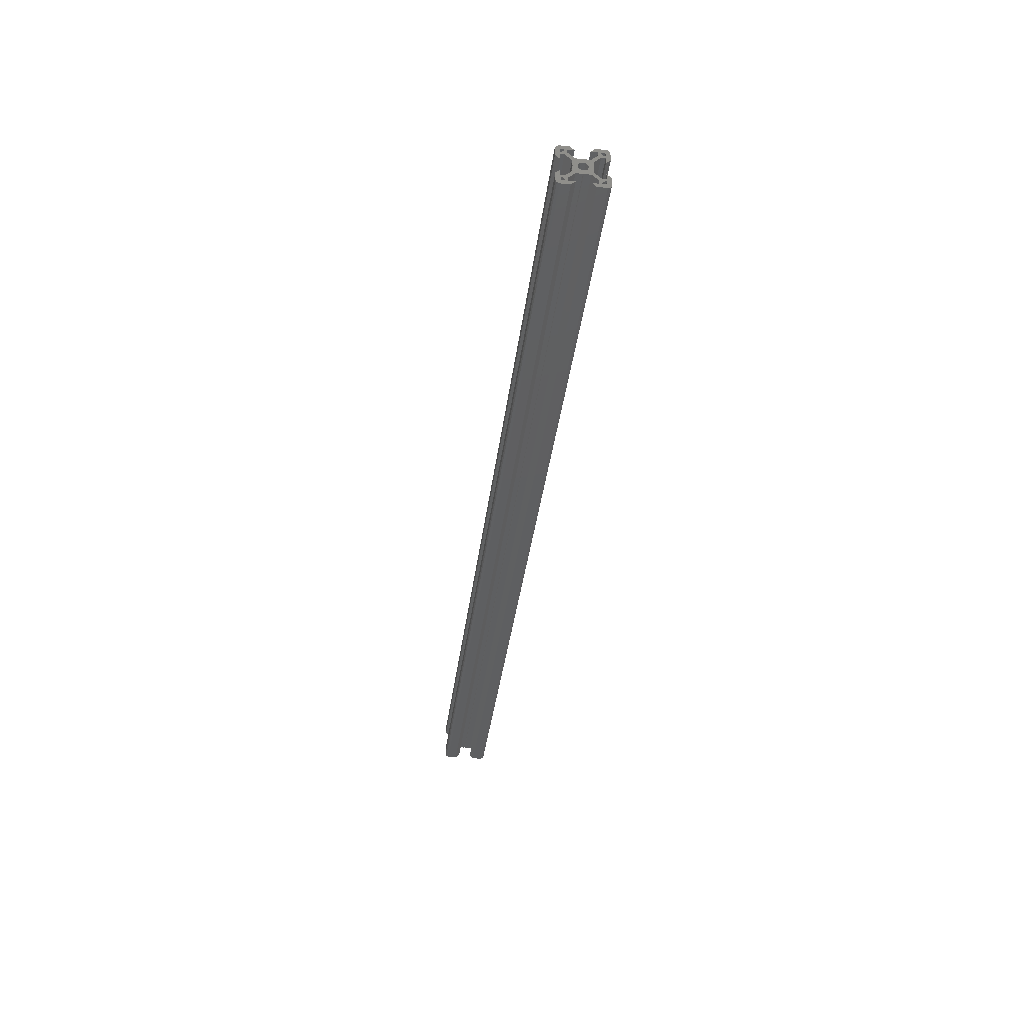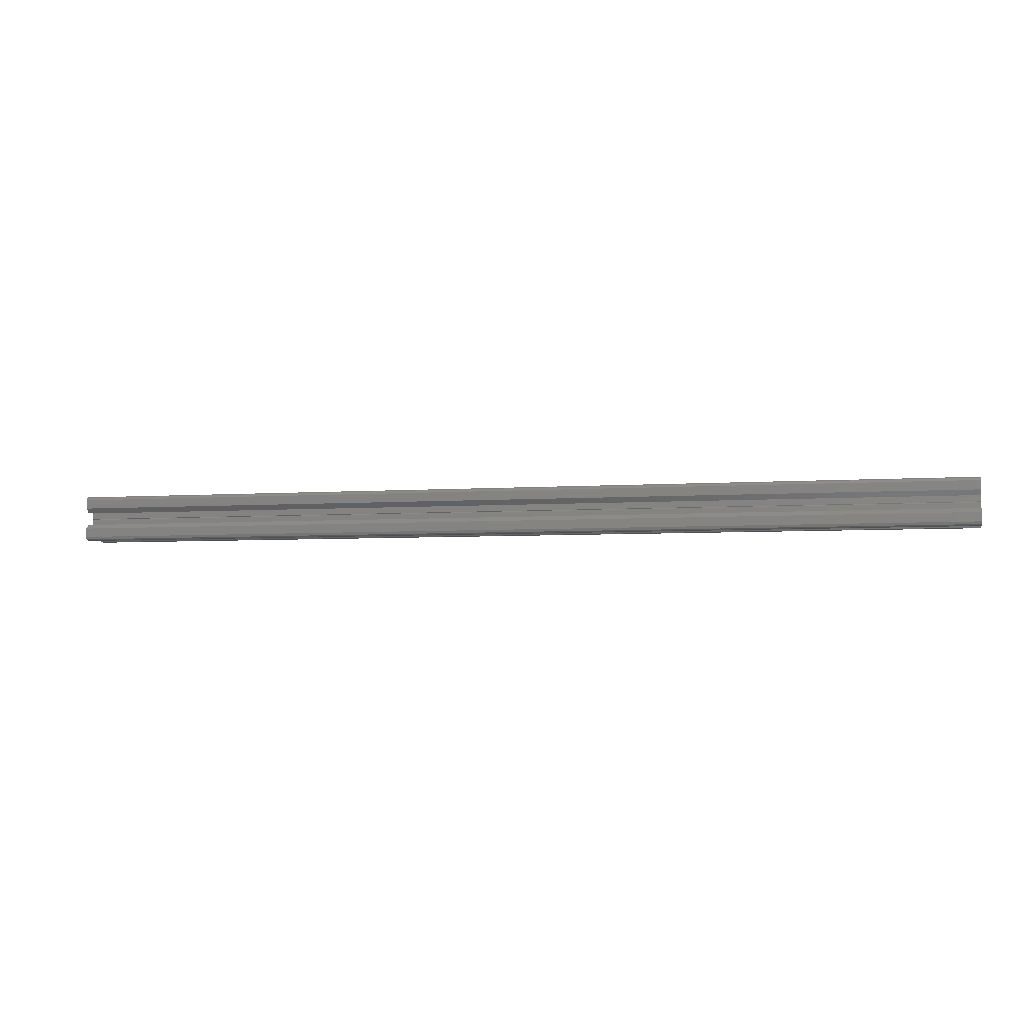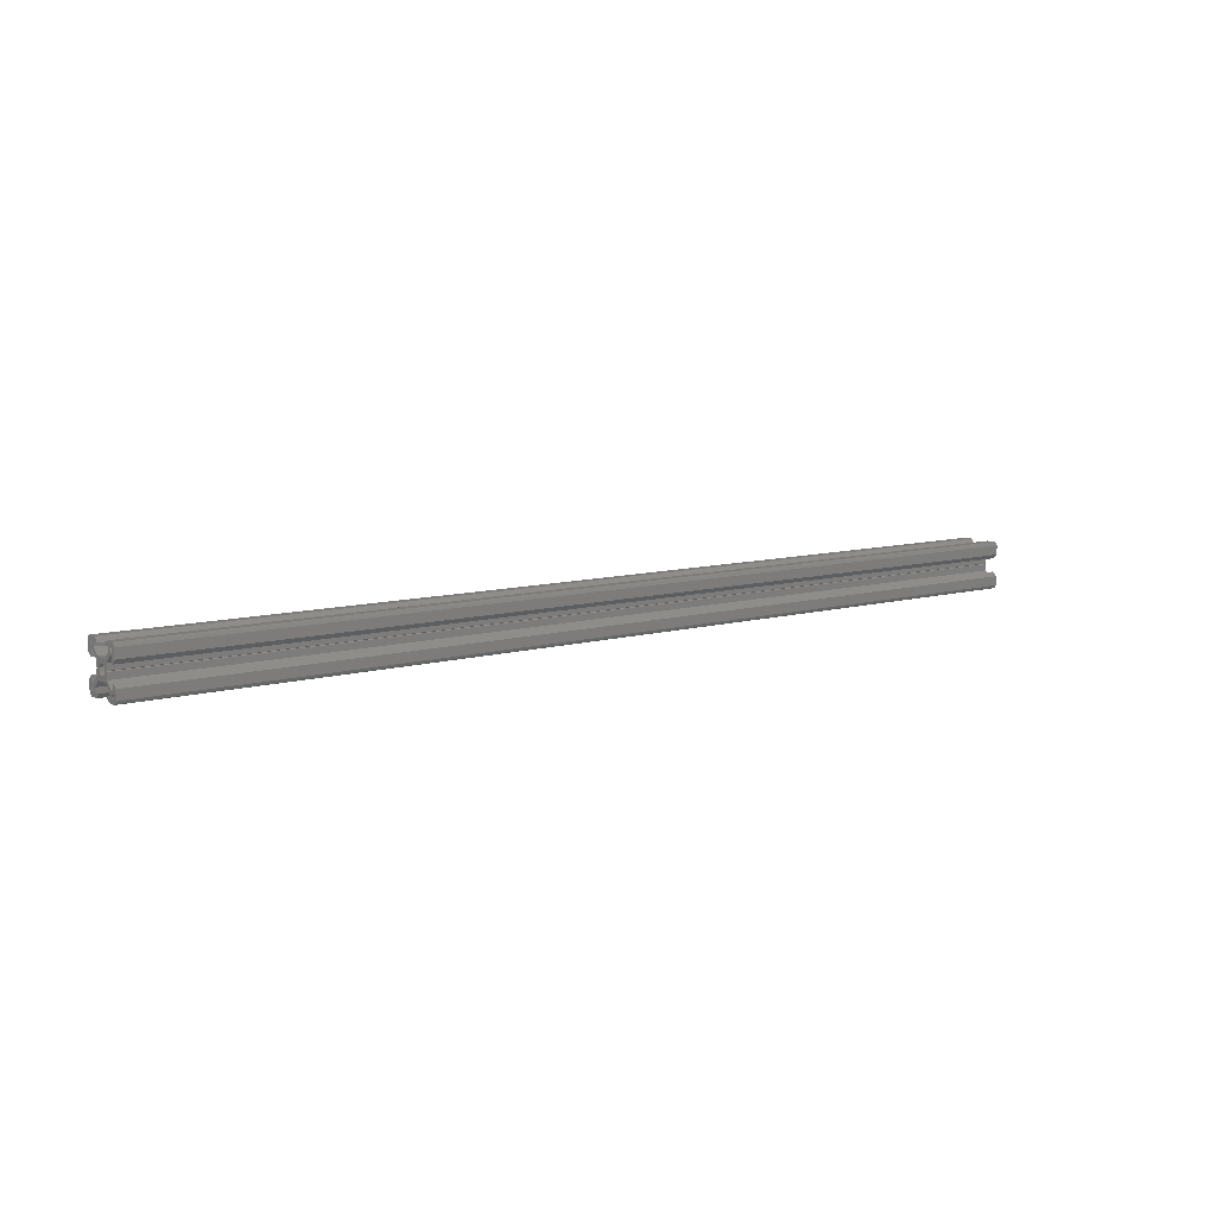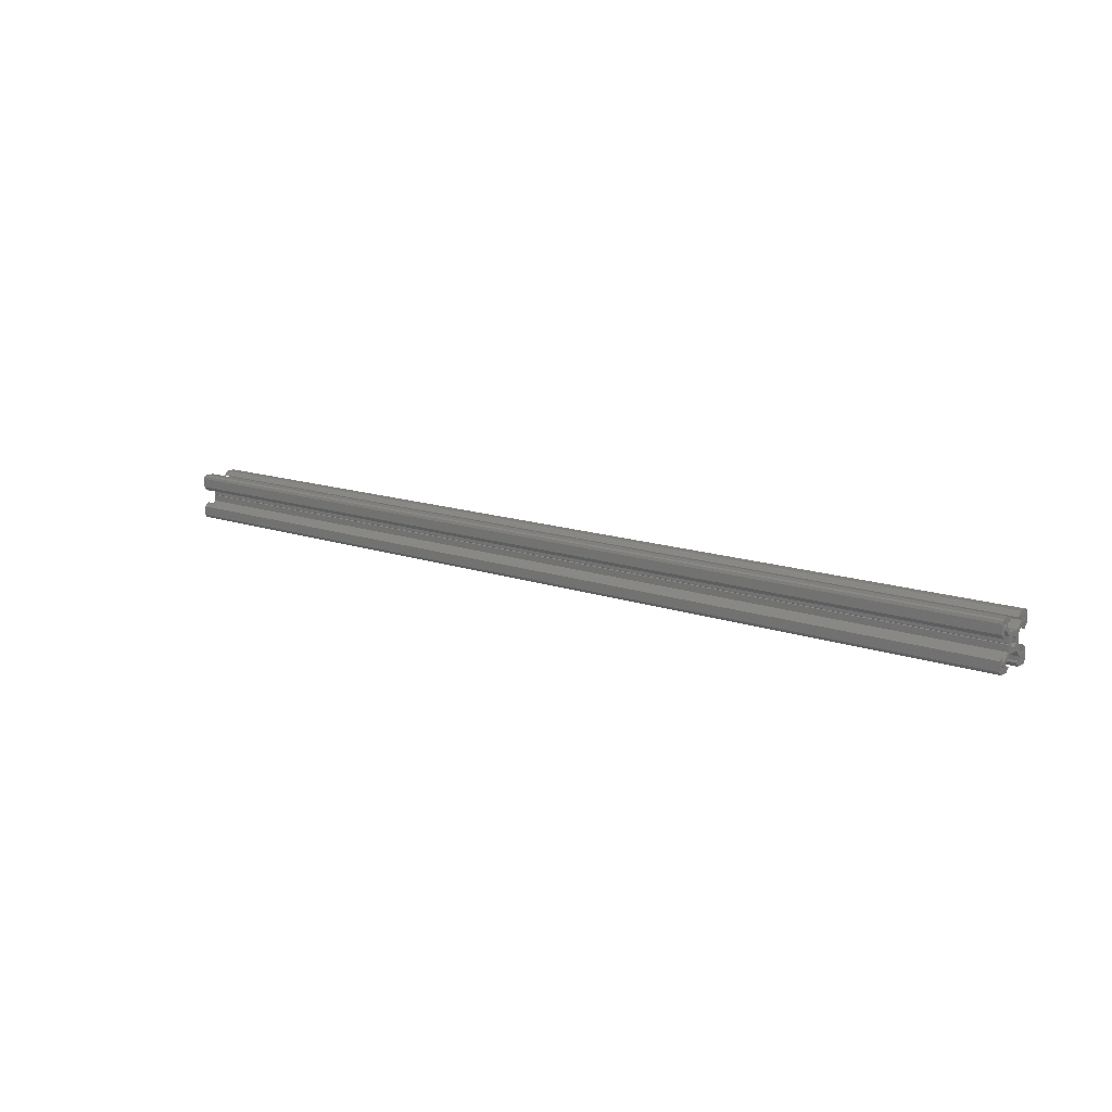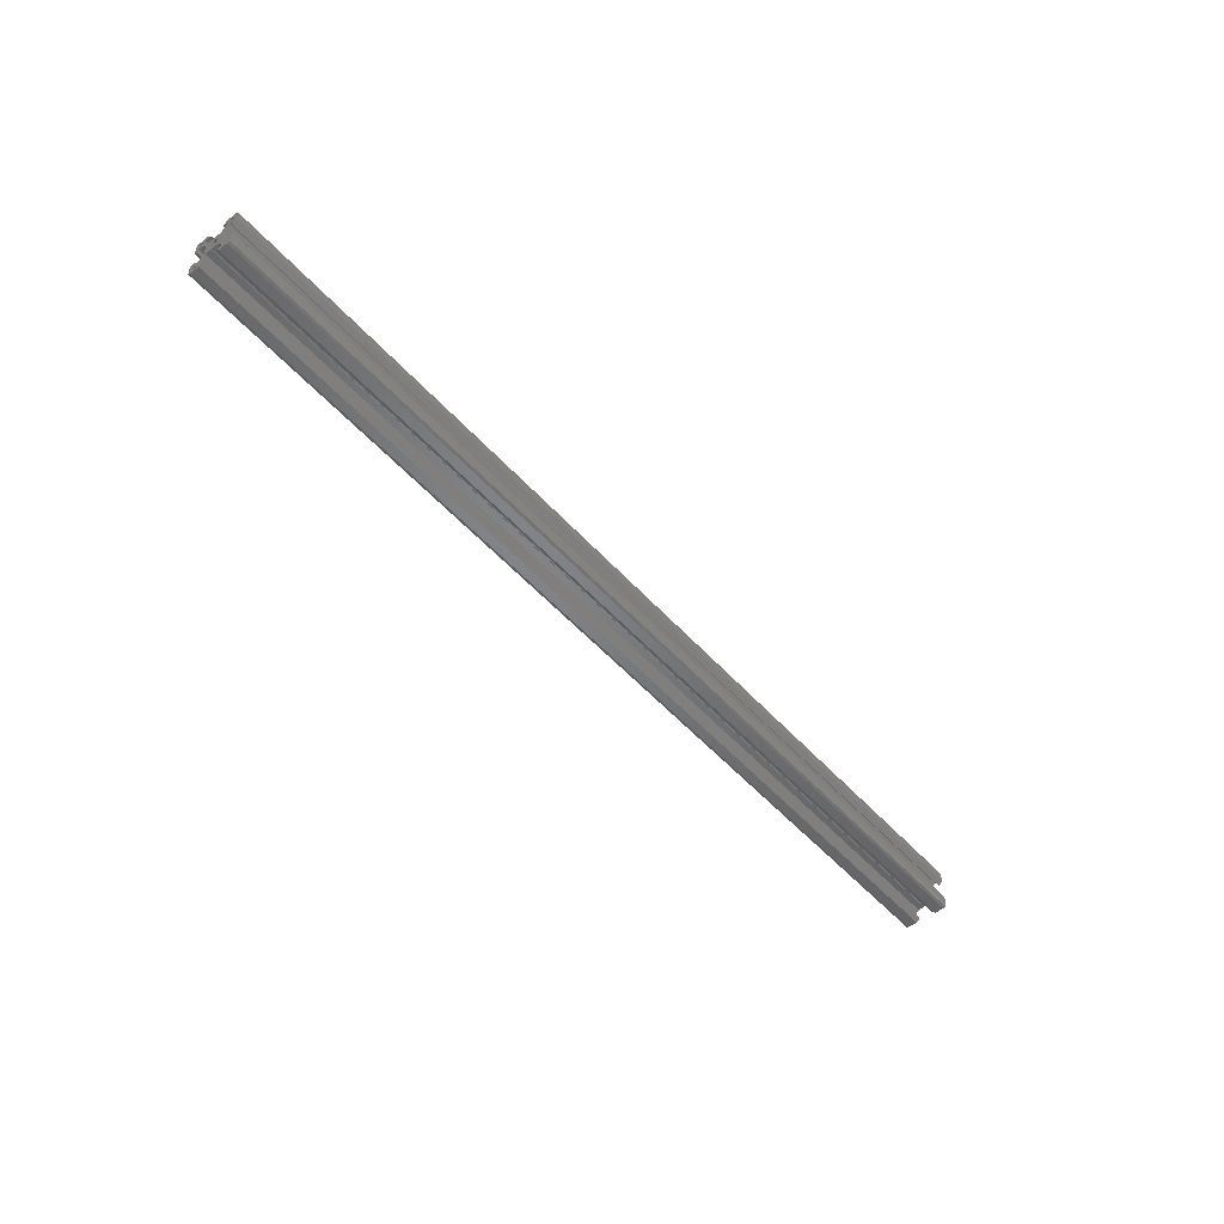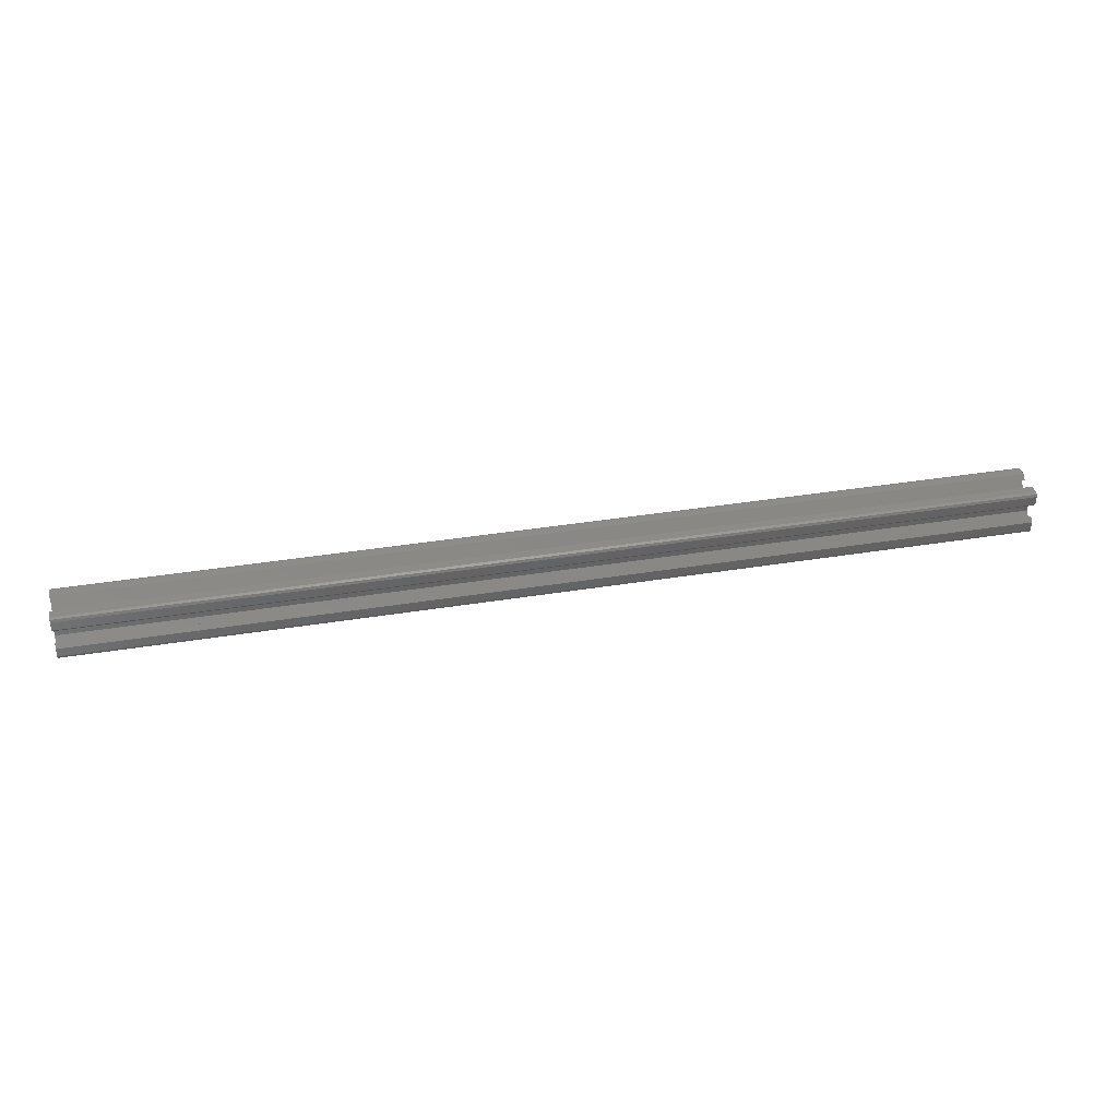
<metadata>
{"format":"stl","ext":"stl","renderer":"f3d","projection":"perspective","resolution":1024,"background":"white","views":[{"elev":-37.8,"azim":-97.2,"up":"+Z"},{"elev":-4.7,"azim":13.6,"up":"+Y"},{"elev":9.2,"azim":142.7,"up":"+Z"},{"elev":13.8,"azim":-141.8,"up":"+Y"},{"elev":-51.4,"azim":130.2,"up":"+Y"},{"elev":38.1,"azim":-11.7,"up":"+Y"}]}
</metadata>
<code>
# stl→obj: 182 verts, 380 faces
v 4.437e-15 1.497 0.01953
v 4.339e-15 0.4367 0.459
v 4.037e-15 1.797 1.819
v 4.437e-15 5.358 0.01953
v 4.037e-15 4.498 1.819
v 4.037e-15 7.157 1.819
v 4.037e-15 3.428 1.819
v 3.437e-15 1.797 4.52
v 3.437e-15 3.438 4.52
v 3.675e-15 2.367 3.45
v 5.219e-16 16.57 17.65
v 9.951e-16 16.56 15.52
v 7.596e-16 15.5 16.58
v 3.082e-15 9.797 6.118
v 2.683e-15 9.997 7.919
v 3.038e-15 9.997 6.318
v 2.261e-15 13.9 9.819
v 2.847e-15 13.9 7.179
v 2.507e-15 11.64 8.71
v 3.082e-15 10.2 6.118
v 3.082e-15 12.84 6.118
v 3.673e-15 15.5 3.459
v 4.339e-15 19.56 0.459
v 4.437e-15 18.5 0.01953
v 4.037e-15 18.2 1.819
v 4.037e-15 12.84 1.819
v 4.037e-15 15.5 1.819
v 4.437e-15 14.64 0.01953
v 3.247e-15 20 5.379
v 4.103e-15 20 1.52
v 3.675e-15 18.2 3.45
v 4.037e-15 16.57 1.819
v 2.847e-15 18.2 7.179
v 3.437e-15 18.2 4.52
v 3.437e-15 16.56 4.52
v 2.216e-15 13.7 10.02
v 2.112e-15 12.05 10.49
v 3.91e-15 16.57 2.39
v 1.796e-15 10.91 11.91
v 1.796e-15 9.086 11.91
v 1.395e-15 9.997 13.72
v 1.586e-15 13.9 12.86
v 1.35e-15 10.2 13.92
v 3.287e-16 20 18.52
v 7.574e-16 18.2 16.59
v 3.955e-16 18.2 18.22
v -4.337e-18 18.5 20.02
v 9.324e-17 19.56 19.58
v 1.586e-15 18.2 12.86
v 9.951e-16 18.2 15.52
v 1.186e-15 20 14.66
v -4.337e-18 14.64 20.02
v 3.955e-16 16.57 18.22
v 3.955e-16 15.5 18.22
v 2.112e-15 7.95 10.49
v 1.586e-15 6.097 12.86
v 7.596e-16 4.498 16.58
v 1.35e-15 7.157 13.92
v 9.951e-16 3.438 15.52
v 3.955e-16 12.84 18.22
v 7.574e-16 17.63 16.59
v 1.35e-15 12.84 13.92
v 2.172e-15 13.9 10.22
v 2.216e-15 6.297 10.02
v 2.172e-15 6.097 10.22
v 3.273e-16 0 18.53
v 3.955e-16 1.797 18.22
v 7.574e-16 1.797 16.59
v 3.955e-16 7.157 18.22
v 3.955e-16 4.498 18.22
v -4.337e-18 5.358 20.02
v 9.324e-17 0.4367 19.58
v 3.955e-16 3.428 18.22
v -4.337e-18 1.497 20.02
v 1.187e-15 0 14.66
v 3.675e-15 1.797 3.45
v 1.586e-15 1.797 12.86
v 9.951e-16 1.797 15.52
v 2.847e-15 1.797 7.179
v 3.246e-15 0 5.382
v 5.219e-16 3.428 17.65
v 3.082e-15 7.157 6.118
v 2.507e-15 8.356 8.71
v 2.261e-15 6.097 9.819
v 2.847e-15 6.097 7.179
v 3.673e-15 4.498 3.459
v 4.105e-15 0 1.513
v 3.675e-15 17.63 3.45
v 1.35e-15 9.797 13.92
v 7.574e-16 2.367 16.59
v 3.91e-15 3.428 2.39
v 400 1.797 1.819
v 400 0.4367 0.459
v 400 1.497 0.01953
v 400 7.157 1.819
v 400 4.498 1.819
v 400 5.358 0.01953
v 400 3.428 1.819
v 400 2.367 3.45
v 400 3.438 4.52
v 400 1.797 4.52
v 400 15.5 16.58
v 400 16.56 15.52
v 400 16.57 17.65
v 400 9.997 6.318
v 400 9.997 7.919
v 400 9.797 6.118
v 400 11.64 8.71
v 400 13.9 7.179
v 400 13.9 9.819
v 400 12.84 6.118
v 400 10.2 6.118
v 400 15.5 3.459
v 400 18.2 1.819
v 400 18.5 0.01953
v 400 19.56 0.459
v 400 14.64 0.01953
v 400 15.5 1.819
v 400 12.84 1.819
v 400 18.2 3.45
v 400 20 1.52
v 400 20 5.379
v 400 16.57 1.819
v 400 18.2 4.52
v 400 18.2 7.179
v 400 16.56 4.52
v 400 12.05 10.49
v 400 13.7 10.02
v 400 16.57 2.39
v 400 9.997 13.72
v 400 9.086 11.91
v 400 10.91 11.91
v 400 13.9 12.86
v 400 10.2 13.92
v 400 18.2 18.22
v 400 18.2 16.59
v 400 20 18.52
v 400 19.56 19.58
v 400 18.5 20.02
v 400 20 14.66
v 400 18.2 15.52
v 400 18.2 12.86
v 400 16.57 18.22
v 400 14.64 20.02
v 400 15.5 18.22
v 400 6.097 12.86
v 400 7.95 10.49
v 400 3.438 15.52
v 400 7.157 13.92
v 400 4.498 16.58
v 400 12.84 18.22
v 400 17.63 16.59
v 400 12.84 13.92
v 400 13.9 10.22
v 400 6.097 10.22
v 400 6.297 10.02
v 400 1.797 16.59
v 400 1.797 18.22
v 400 0 18.53
v 400 5.358 20.02
v 400 4.498 18.22
v 400 7.157 18.22
v 400 0.4367 19.58
v 400 1.497 20.02
v 400 3.428 18.22
v 400 0 14.66
v 400 1.797 3.45
v 400 1.797 15.52
v 400 1.797 12.86
v 400 0 5.382
v 400 1.797 7.179
v 400 3.428 17.65
v 400 8.356 8.71
v 400 7.157 6.118
v 400 6.097 7.179
v 400 6.097 9.819
v 400 4.498 3.459
v 400 0 1.513
v 400 17.63 3.45
v 400 9.797 13.92
v 400 2.367 16.59
v 400 3.428 2.39
f 1 2 3
f 4 5 6
f 7 5 4
f 8 9 10
f 11 12 13
f 14 15 16
f 17 18 19
f 20 19 21
f 21 18 22
f 23 24 25
f 26 27 28
f 29 30 31
f 28 32 24
f 25 30 23
f 33 29 34
f 22 18 35
f 36 19 37
f 38 27 22
f 34 29 31
f 38 32 27
f 36 17 19
f 39 40 41
f 39 42 37
f 43 39 41
f 44 45 46
f 47 48 46
f 49 50 51
f 52 47 53
f 51 45 44
f 52 53 54
f 13 12 42
f 40 55 56
f 57 58 59
f 52 54 60
f 45 50 61
f 39 43 62
f 62 13 42
f 63 37 42
f 58 40 56
f 55 64 65
f 66 67 68
f 69 70 71
f 66 72 67
f 71 73 74
f 75 66 68
f 76 8 10
f 77 75 78
f 79 8 80
f 59 58 56
f 81 70 57
f 78 75 68
f 81 73 70
f 20 15 19
f 14 82 83
f 55 65 56
f 84 83 85
f 9 85 82
f 15 14 83
f 86 9 82
f 2 87 3
f 87 80 76
f 46 53 47
f 11 13 54
f 54 53 11
f 48 44 46
f 51 50 45
f 50 12 61
f 61 12 11
f 24 32 25
f 32 28 27
f 88 38 35
f 38 22 35
f 34 88 35
f 34 31 88
f 30 25 31
f 40 58 89
f 83 84 64
f 41 40 89
f 20 16 15
f 42 39 62
f 36 37 63
f 21 19 18
f 82 85 83
f 83 64 55
f 78 90 59
f 72 74 67
f 67 74 73
f 73 71 70
f 81 57 90
f 68 90 78
f 90 57 59
f 3 87 76
f 76 80 8
f 91 9 86
f 10 9 91
f 3 7 1
f 91 86 5
f 1 7 4
f 7 91 5
f 92 93 94
f 95 96 97
f 97 96 98
f 99 100 101
f 102 103 104
f 105 106 107
f 108 109 110
f 111 108 112
f 113 109 111
f 114 115 116
f 117 118 119
f 120 121 122
f 115 123 117
f 116 121 114
f 124 122 125
f 126 109 113
f 127 108 128
f 113 118 129
f 120 122 124
f 118 123 129
f 108 110 128
f 130 131 132
f 127 133 132
f 130 132 134
f 135 136 137
f 135 138 139
f 140 141 142
f 143 139 144
f 137 136 140
f 145 143 144
f 133 103 102
f 146 147 131
f 148 149 150
f 151 145 144
f 152 141 136
f 153 134 132
f 133 102 153
f 133 127 154
f 146 131 149
f 155 156 147
f 157 158 159
f 160 161 162
f 158 163 159
f 164 165 160
f 157 159 166
f 99 101 167
f 168 166 169
f 170 101 171
f 146 149 148
f 150 161 172
f 157 166 168
f 161 165 172
f 108 106 112
f 173 174 107
f 146 155 147
f 175 173 176
f 174 175 100
f 173 107 106
f 174 100 177
f 92 178 93
f 167 170 178
f 139 143 135
f 145 102 104
f 104 143 145
f 135 137 138
f 136 141 140
f 152 103 141
f 104 103 152
f 114 123 115
f 118 117 123
f 126 129 179
f 126 113 129
f 126 179 124
f 179 120 124
f 120 114 121
f 180 149 131
f 156 176 173
f 180 131 130
f 106 105 112
f 153 132 133
f 154 127 128
f 109 108 111
f 173 175 174
f 147 156 173
f 148 181 168
f 158 164 163
f 165 164 158
f 161 160 165
f 181 150 172
f 168 181 157
f 148 150 181
f 167 178 92
f 101 170 167
f 177 100 182
f 182 100 99
f 94 98 92
f 96 177 182
f 97 98 94
f 96 182 98
f 1 93 2
f 1 94 93
f 4 94 1
f 4 97 94
f 6 97 4
f 6 95 97
f 5 95 6
f 5 96 95
f 86 96 5
f 86 177 96
f 82 177 86
f 82 174 177
f 14 174 82
f 14 107 174
f 16 107 14
f 16 105 107
f 20 105 16
f 20 112 105
f 21 112 20
f 21 111 112
f 22 111 21
f 22 113 111
f 27 113 22
f 27 118 113
f 26 118 27
f 26 119 118
f 28 119 26
f 28 117 119
f 24 117 28
f 24 115 117
f 23 115 24
f 23 116 115
f 30 116 23
f 30 121 116
f 29 121 30
f 29 122 121
f 33 122 29
f 33 125 122
f 34 125 33
f 34 124 125
f 35 124 34
f 35 126 124
f 18 126 35
f 18 109 126
f 17 109 18
f 17 110 109
f 36 110 17
f 36 128 110
f 63 128 36
f 63 154 128
f 42 154 63
f 42 133 154
f 12 133 42
f 12 103 133
f 50 103 12
f 50 141 103
f 49 141 50
f 49 142 141
f 51 142 49
f 51 140 142
f 44 140 51
f 44 137 140
f 48 137 44
f 48 138 137
f 47 138 48
f 47 139 138
f 52 139 47
f 52 144 139
f 60 144 52
f 60 151 144
f 54 151 60
f 54 145 151
f 13 145 54
f 13 102 145
f 62 102 13
f 62 153 102
f 43 153 62
f 43 134 153
f 41 134 43
f 41 130 134
f 89 130 41
f 89 180 130
f 58 180 89
f 58 149 180
f 57 149 58
f 57 150 149
f 70 150 57
f 70 161 150
f 69 161 70
f 69 162 161
f 71 162 69
f 71 160 162
f 74 160 71
f 74 164 160
f 72 164 74
f 72 163 164
f 66 163 72
f 66 159 163
f 75 159 66
f 75 166 159
f 77 166 75
f 77 169 166
f 78 169 77
f 78 168 169
f 59 168 78
f 59 148 168
f 56 148 59
f 56 146 148
f 65 146 56
f 65 155 146
f 64 155 65
f 64 156 155
f 84 156 64
f 84 176 156
f 85 176 84
f 85 175 176
f 9 175 85
f 9 100 175
f 8 100 9
f 8 101 100
f 79 101 8
f 79 171 101
f 80 171 79
f 80 170 171
f 87 170 80
f 87 178 170
f 2 178 87
f 2 93 178
f 46 135 53
f 143 53 135
f 45 136 46
f 135 46 136
f 61 152 45
f 136 45 152
f 11 104 61
f 152 61 104
f 53 143 11
f 104 11 143
f 88 179 38
f 129 38 179
f 31 120 88
f 179 88 120
f 25 114 31
f 120 31 114
f 32 123 25
f 114 25 123
f 38 129 32
f 123 32 129
f 39 132 40
f 131 40 132
f 37 127 39
f 132 39 127
f 19 108 37
f 127 37 108
f 15 106 19
f 108 19 106
f 83 173 15
f 106 15 173
f 55 147 83
f 173 83 147
f 40 131 55
f 147 55 131
f 73 165 67
f 158 67 165
f 81 172 73
f 165 73 172
f 90 181 81
f 172 81 181
f 68 157 90
f 181 90 157
f 67 158 68
f 157 68 158
f 10 99 76
f 167 76 99
f 91 182 10
f 99 10 182
f 7 98 91
f 182 91 98
f 3 92 7
f 98 7 92
f 76 167 3
f 92 3 167

</code>
